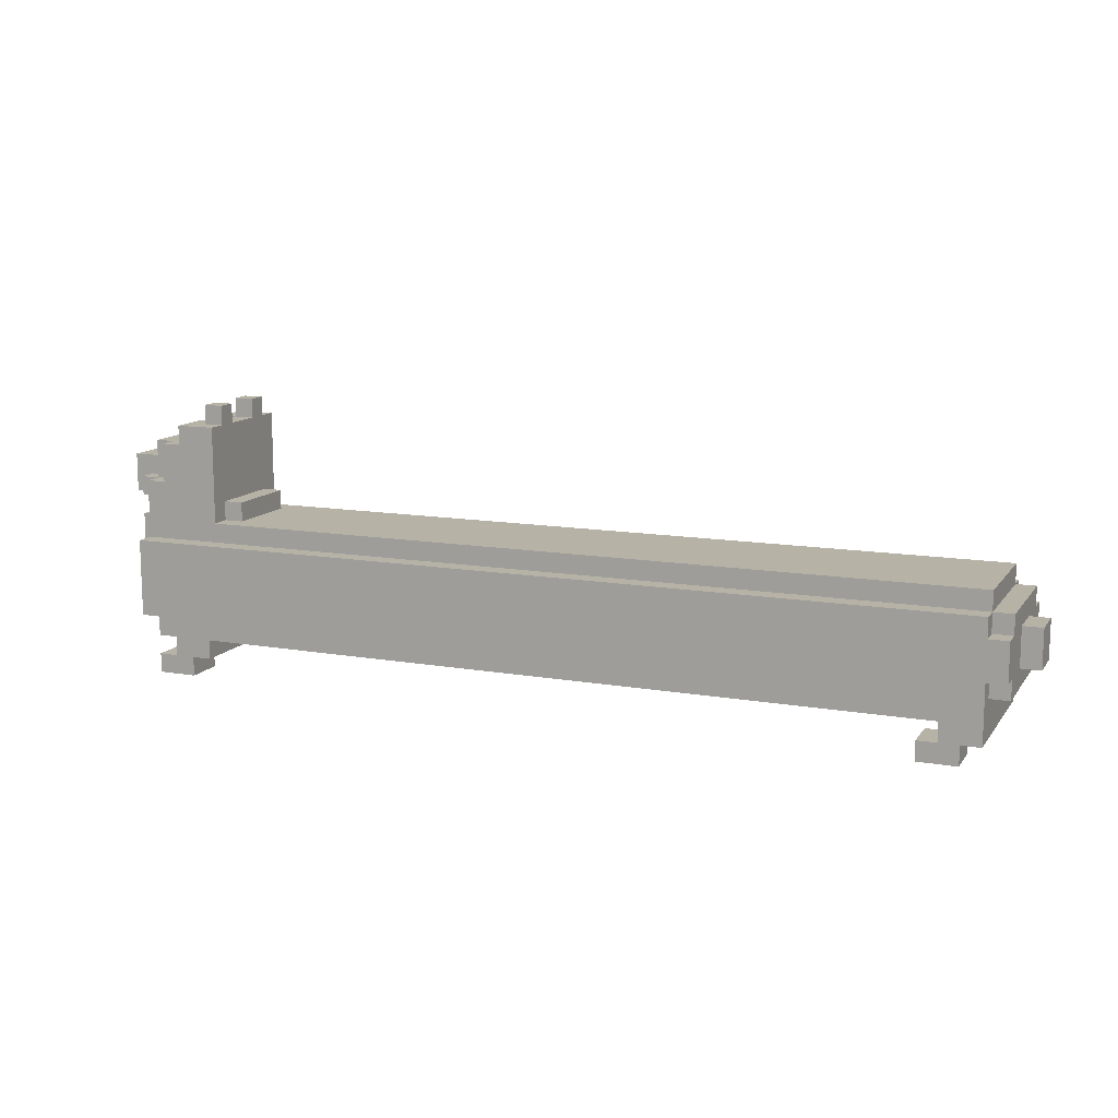
<metadata>
{"format":"obj","ext":"obj","renderer":"f3d","projection":"perspective","resolution":1024,"background":"white","views":[{"elev":12.2,"azim":-157.7,"up":"+Y"}]}
</metadata>
<code>
o corgi_long_run2.003
v -2.4 0.6 0.1
v -2.4 0.4 -0.1
v -2.4 0.4 0.1
v -2.4 0.6 -0.1
v -2.3 0.4 0.3
v -2.3 0.3 -0.3
v -2.3 0.3 0.3
v -2.3 0.4 0.1
v -2.3 0.4 -0.1
v -2.3 0.4 -0.3
v -2.3 0.6 0.4
v -2.3 0.4 0.4
v -2.3 0.6 0.3
v -2.3 0.6 0.1
v -2.3 0.6 -0.1
v -2.3 0.4 -0.4
v -2.3 0.6 -0.3
v -2.3 0.6 -0.4
v -2.3 0.7 0.3
v -2.3 0.7 -0.3
v -2.2 0.3 0.3
v -2.2 0.1 -0.4
v -2.2 0.1 0.4
v -2.2 0.3 -0.3
v -2.2 0.4 0.4
v -2.2 0.4 0.3
v -2.2 0.4 -0.3
v -2.2 0.4 -0.4
v -2.2 0.7 0.4
v -2.2 0.6 0.3
v -2.2 0.6 0.4
v -2.2 0.7 0.3
v -2.2 0.7 -0.3
v -2.2 0.6 -0.4
v -2.2 0.6 -0.3
v -2.2 0.7 -0.4
v -2.2 0.8 0.3
v -2.2 0.8 -0.3
v -2.1 0.1 -0.2
v -2.1 0 -0.4
v -2.1 0 -0.2
v -2.1 0.1 -0.4
v -2 0.1 0.4
v -2 0 0.2
v -2 0 0.4
v -2 0.1 0.2
v 1.7 0.9 0.2
v 1.7 0.8 -0.2
v 1.7 0.8 0.2
v 1.7 0.9 -0.2
v 1.8 0.2 0.4
v 1.8 0.1 0.1
v 1.8 0.1 0.4
v 1.8 0.2 0.1
v 1.8 0.2 -0.1
v 1.8 0.1 -0.4
v 1.8 0.1 -0.1
v 1.8 0.2 -0.4
v 1.8 0.9 0.2
v 1.8 0.8 0.2
v 1.8 0.8 0.3
v 1.8 0.9 -0.2
v 1.8 0.8 -0.3
v 1.8 0.8 -0.2
v 1.8 1 0.3
v 1.8 1 -0.3
v 1.8 1.3 0.3
v 1.8 1.3 0.2
v 1.8 1.3 0.1
v 1.8 1.3 -0.1
v 1.8 1.3 -0.2
v 1.8 1.3 -0.3
v 1.8 1.4 0.2
v 1.8 1.4 0.1
v 1.8 1.4 -0.1
v 1.8 1.4 -0.2
v 1.9 0.1 -0.2
v 1.9 0 -0.4
v 1.9 0 -0.2
v 1.9 0.1 -0.4
v 1.9 0.7 0.1
v 1.9 0.6 -0.1
v 1.9 0.6 0.1
v 1.9 0.7 -0.1
v 2 0.1 0.4
v 2 0 0.2
v 2 0 0.4
v 2 0.1 0.2
v -2.1 0.1 0.1
v -2.1 0.1 -0.1
v -2.1 0.2 0.1
v -2.1 0.2 -0.1
v -2 0.1 0.2
v -2 0.1 0.1
v -2 0.2 0.2
v -2 0.2 0.1
v -2 0.1 -0.2
v -2 0.1 -0.4
v -2 0.2 -0.1
v -2 0.1 -0.1
v -2 0.2 -0.4
v -1.9 0 -0.2
v -1.9 0 -0.4
v -1.9 0.1 -0.2
v -1.9 0.1 -0.4
v -1.9 0 0.4
v -1.9 0 0.2
v -1.9 0.2 0.4
v -1.9 0.2 0.2
v 1.8 0.6 0.1
v 1.8 0.6 -0.1
v 1.8 0.7 0.1
v 1.8 0.7 -0.1
v 1.9 0.1 0.2
v 1.9 0.1 0.1
v 1.9 0.2 0.2
v 1.9 0.2 0.1
v 1.9 0.1 -0.1
v 1.9 0.1 -0.2
v 1.9 0.2 -0.1
v 1.9 0.2 -0.2
v 1.9 1.2 0.1
v 1.9 1.2 -0.1
v 1.9 1.3 0.1
v 1.9 1.3 -0.1
v 1.9 1.3 0.2
v 1.9 1.4 0.2
v 1.9 1.4 0.1
v 1.9 1.3 -0.2
v 1.9 1.4 -0.1
v 1.9 1.4 -0.2
v 2 0.1 -0.2
v 2 0.1 -0.4
v 2 0.2 -0.2
v 2 0.2 -0.4
v 2 1.2 0.3
v 2 1.2 0.1
v 2 1.3 0.3
v 2 1.3 0.1
v 2 1.2 -0.1
v 2 1.2 -0.3
v 2 1.3 -0.1
v 2 1.3 -0.3
v 2.1 0 -0.2
v 2.1 0 -0.4
v 2.1 0.1 -0.2
v 2.1 0.1 -0.4
v 2.1 0 0.4
v 2.1 0 0.2
v 2.1 0.2 0.2
v 2.1 0.3 0.4
v 2.1 0.2 -0.4
v 2.1 0.3 -0.4
v 2.1 1 0.3
v 2.1 1 0.2
v 2.1 1.1 0.3
v 2.1 1.1 0.2
v 2.1 1 -0.2
v 2.1 1 -0.3
v 2.1 1.1 -0.2
v 2.1 1.1 -0.3
v 2.1 1.2 0.3
v 2.1 1.2 0.2
v 2.1 1.2 -0.2
v 2.1 1.2 -0.3
v 2.2 0.3 0.4
v 2.2 0.3 -0.4
v 2.2 0.4 0.2
v 2.2 0.4 -0.2
v 2.2 0.7 0.4
v 2.2 0.7 0.3
v 2.2 0.7 -0.3
v 2.2 0.7 -0.4
v 2.2 0.8 0.2
v 2.2 0.8 -0.2
v 2.2 0.9 0.2
v 2.2 0.9 -0.2
v 2.2 1 0.3
v 2.2 1 0.2
v 2.2 1 -0.2
v 2.2 1 -0.3
v 2.2 1 0.1
v 2.2 1.1 0.2
v 2.2 1.1 0.1
v 2.2 1 -0.1
v 2.2 1.1 -0.1
v 2.2 1.1 -0.2
v 2.2 1.2 0.2
v 2.2 1.2 -0.2
v 2.3 0.4 0.2
v 2.3 0.4 -0.2
v 2.3 0.8 0.2
v 2.3 0.8 -0.2
v 2.3 0.9 0.2
v 2.3 0.9 0.1
v 2.3 1 0.2
v 2.3 1 0.1
v 2.3 0.9 -0.1
v 2.3 0.9 -0.2
v 2.3 1 -0.1
v 2.3 1 -0.2
v 2.4 0.9 0.1
v 2.4 0.9 -0.1
v 2.4 1 0.1
v 2.4 1 -0.1
v 2.4 1.1 0.1
v 2.4 1.1 -0.1
v -2.2 0.4 0.4
v -2.3 0.6 0.4
v -2.3 0.4 0.4
v -2.2 0.6 0.4
v -2.1 0.1 0.4
v -2.2 0.1 0.4
v -2.2 0.7 0.4
v -2.1 0.2 0.4
v -2 0.1 0.4
v -1.9 0 0.4
v -2 0 0.4
v -1.9 0.2 0.4
v 1.8 0.2 0.4
v 1.8 0.6 0.4
v 1.8 0.7 0.4
v 1.9 0.2 0.4
v 1.8 0.1 0.4
v 1.9 0.6 0.4
v 2 0.1 0.4
v 2.1 0 0.4
v 2 0 0.4
v 2.1 0.3 0.4
v 2.2 0.3 0.4
v 2.2 0.7 0.4
v -2.2 0.3 0.3
v -2.3 0.4 0.3
v -2.3 0.3 0.3
v -2.2 0.4 0.3
v -2.2 0.6 0.3
v -2.3 0.7 0.3
v -2.3 0.6 0.3
v -2.2 0.7 0.3
v 1.7 0.7 0.3
v -2.2 0.8 0.3
v 1.7 0.8 0.3
v 1.8 0.7 0.3
v 1.8 0.8 0.3
v 1.9 0.9 0.3
v 1.8 1 0.3
v 1.9 1 0.3
v 1.8 1.3 0.3
v 1.9 1.1 0.3
v 2 1 0.3
v 2 1.1 0.3
v 2 1.2 0.3
v 2 1.3 0.3
v 2.1 0.9 0.3
v 2.1 1 0.3
v 2.1 1.1 0.3
v 2.1 1.2 0.3
v 2.2 0.7 0.3
v 2.2 1 0.3
v 1.8 0.8 0.2
v 1.7 0.9 0.2
v 1.7 0.8 0.2
v 1.8 0.9 0.2
v 1.9 1.3 0.2
v 1.8 1.4 0.2
v 1.8 1.3 0.2
v 1.9 1.4 0.2
v 2.2 1 0.2
v 2.1 1.1 0.2
v 2.1 1 0.2
v 2.2 1.1 0.2
v 2.1 1.2 0.2
v 2.2 1.2 0.2
v 2.3 0.4 0.2
v 2.2 0.8 0.2
v 2.2 0.4 0.2
v 2.3 0.8 0.2
v 2.3 0.9 0.2
v 2.2 0.9 0.2
v 2.3 1 0.2
v -2.3 0.4 0.1
v -2.4 0.6 0.1
v -2.4 0.4 0.1
v -2.3 0.6 0.1
v 2.3 1 0.1
v 2.2 1.1 0.1
v 2.2 1 0.1
v 2.3 1.1 0.1
v 2.4 0.9 0.1
v 2.3 0.9 0.1
v 2.4 1 0.1
v 2.4 1.1 0.1
v -2 0.1 -0.1
v -2.1 0.2 -0.1
v -2.1 0.1 -0.1
v -2 0.2 -0.1
v 1.9 0.1 -0.1
v 1.8 0.2 -0.1
v 1.8 0.1 -0.1
v 1.9 0.2 -0.1
v 1.9 0.6 -0.1
v 1.8 0.7 -0.1
v 1.8 0.6 -0.1
v 1.9 0.7 -0.1
v 1.9 1.3 -0.1
v 1.8 1.4 -0.1
v 1.8 1.3 -0.1
v 1.9 1.4 -0.1
v 2 1.2 -0.1
v 1.9 1.2 -0.1
v 2 1.3 -0.1
v -2 0.1 -0.2
v -2.1 0.1 -0.2
v -2.1 0 -0.2
v -1.9 0 -0.2
v -1.9 0.1 -0.2
v 2 0.1 -0.2
v 1.9 0.1 -0.2
v 1.9 0 -0.2
v 1.9 0.2 -0.2
v 2 0.2 -0.2
v 2.1 0 -0.2
v 2.1 0.1 -0.2
v -2 0 0.2
v -2 0.1 0.2
v -1.9 0 0.2
v -2 0.2 0.2
v -1.9 0.2 0.2
v 1.9 0.1 0.2
v 1.9 0.2 0.2
v 2 0.1 0.2
v 2 0 0.2
v 2.1 0 0.2
v 2.1 0.2 0.2
v -2.1 0.1 0.1
v -2.1 0.2 0.1
v -2 0.1 0.1
v -2 0.2 0.1
v 1.8 0.1 0.1
v 1.8 0.2 0.1
v 1.9 0.1 0.1
v 1.9 0.2 0.1
v 1.8 0.6 0.1
v 1.8 0.7 0.1
v 1.9 0.6 0.1
v 1.9 0.7 0.1
v 1.8 1.3 0.1
v 1.8 1.4 0.1
v 1.9 1.3 0.1
v 1.9 1.4 0.1
v 1.9 1.2 0.1
v 2 1.2 0.1
v 2 1.3 0.1
v -2.4 0.4 -0.1
v -2.4 0.6 -0.1
v -2.3 0.4 -0.1
v -2.3 0.6 -0.1
v 2.2 1 -0.1
v 2.2 1.1 -0.1
v 2.3 1 -0.1
v 2.3 1.1 -0.1
v 2.3 0.9 -0.1
v 2.4 0.9 -0.1
v 2.4 1 -0.1
v 2.4 1.1 -0.1
v 1.7 0.8 -0.2
v 1.7 0.9 -0.2
v 1.8 0.8 -0.2
v 1.8 0.9 -0.2
v 1.8 1.3 -0.2
v 1.8 1.4 -0.2
v 1.9 1.3 -0.2
v 1.9 1.4 -0.2
v 2.1 1 -0.2
v 2.1 1.1 -0.2
v 2.2 1 -0.2
v 2.1 1.2 -0.2
v 2.2 1.1 -0.2
v 2.2 1.2 -0.2
v 2.2 0.4 -0.2
v 2.2 0.8 -0.2
v 2.3 0.4 -0.2
v 2.3 0.8 -0.2
v 2.2 0.9 -0.2
v 2.3 0.9 -0.2
v 2.3 1 -0.2
v -2.3 0.3 -0.3
v -2.3 0.4 -0.3
v -2.2 0.3 -0.3
v -2.2 0.4 -0.3
v -2.3 0.6 -0.3
v -2.3 0.7 -0.3
v -2.2 0.6 -0.3
v -2.2 0.7 -0.3
v -2.2 0.8 -0.3
v 1.7 0.7 -0.3
v 1.7 0.8 -0.3
v 1.8 0.7 -0.3
v 1.8 0.8 -0.3
v 1.9 0.9 -0.3
v 1.8 1 -0.3
v 1.8 1.3 -0.3
v 1.9 1 -0.3
v 1.9 1.1 -0.3
v 2 1 -0.3
v 2 1.1 -0.3
v 2 1.2 -0.3
v 2 1.3 -0.3
v 2.1 0.9 -0.3
v 2.1 1 -0.3
v 2.1 1.1 -0.3
v 2.1 1.2 -0.3
v 2.2 0.7 -0.3
v 2.2 1 -0.3
v -2.3 0.4 -0.4
v -2.3 0.6 -0.4
v -2.2 0.4 -0.4
v -2.2 0.6 -0.4
v -2.2 0.1 -0.4
v -2.1 0.1 -0.4
v -2.2 0.7 -0.4
v -2.1 0.2 -0.4
v -2.1 0 -0.4
v -2 0.1 -0.4
v -2 0.2 -0.4
v -1.9 0 -0.4
v -1.9 0.1 -0.4
v 1.8 0.2 -0.4
v 1.8 0.6 -0.4
v 1.8 0.7 -0.4
v 1.8 0.1 -0.4
v 1.9 0.1 -0.4
v 1.9 0.2 -0.4
v 1.9 0.6 -0.4
v 1.9 0 -0.4
v 2 0.1 -0.4
v 2 0.2 -0.4
v 2.1 0 -0.4
v 2.1 0.1 -0.4
v 2.1 0.2 -0.4
v 2.1 0.3 -0.4
v 2.2 0.3 -0.4
v 2.2 0.7 -0.4
v -2 0 0.2
v -1.9 0 0.4
v -2 0 0.4
v -1.9 0 0.2
v 2 0 0.2
v 2.1 0 0.4
v 2 0 0.4
v 2.1 0 0.2
v -2.1 0 -0.4
v -1.9 0 -0.2
v -2.1 0 -0.2
v -1.9 0 -0.4
v 1.9 0 -0.4
v 2.1 0 -0.2
v 1.9 0 -0.2
v 2.1 0 -0.4
v -2 0.1 0.2
v -2 0.1 0.4
v -2.1 0.1 0.4
v 1.9 0.1 0.2
v 2 0.1 0.4
v 1.8 0.1 0.4
v 2 0.1 0.2
v -2.1 0.1 0.1
v -2.2 0.1 0.4
v -2 0.1 0.1
v 1.8 0.1 0.1
v 1.9 0.1 0.1
v -2.1 0.1 -0.1
v -2.1 0.1 -0.2
v -2 0.1 -0.1
v -2 0.1 -0.2
v 1.9 0.1 -0.2
v 1.9 0.1 -0.1
v 1.8 0.1 -0.1
v -2.2 0.1 -0.4
v -2.1 0.1 -0.4
v 1.8 0.1 -0.4
v 1.9 0.1 -0.4
v -1.9 0.2 0.2
v 1.8 0.2 0.4
v -1.9 0.2 0.4
v -2 0.2 0.1
v -2 0.2 0.2
v 1.8 0.2 0.1
v 1.9 0.2 0.1
v 2.1 0.2 0.2
v 1.9 0.2 0.2
v -2.1 0.2 -0.1
v -2.1 0.2 0.1
v -2 0.2 -0.1
v 1.8 0.2 -0.1
v 1.9 0.2 -0.1
v 1.9 0.2 -0.2
v 2 0.2 -0.2
v -2 0.2 -0.4
v 1.8 0.2 -0.4
v 2 0.2 -0.4
v 2.1 0.2 -0.4
v -2.3 0.3 -0.3
v -2.2 0.3 0.3
v -2.3 0.3 0.3
v -2.2 0.3 -0.3
v 2.1 0.3 -0.4
v 2.2 0.3 0.4
v 2.1 0.3 0.4
v 2.2 0.3 -0.4
v -2.3 0.4 0.3
v -2.2 0.4 0.4
v -2.3 0.4 0.4
v -2.2 0.4 0.3
v -2.4 0.4 -0.1
v -2.3 0.4 0.1
v -2.4 0.4 0.1
v -2.3 0.4 -0.1
v 2.2 0.4 -0.2
v 2.3 0.4 0.2
v 2.2 0.4 0.2
v 2.3 0.4 -0.2
v -2.3 0.4 -0.4
v -2.2 0.4 -0.3
v -2.3 0.4 -0.3
v -2.2 0.4 -0.4
v 1.8 0.7 -0.1
v 1.9 0.7 0.1
v 1.8 0.7 0.1
v 1.9 0.7 -0.1
v 2.3 0.9 0.1
v 2.3 0.9 0.2
v 2.2 0.9 0.2
v 2.3 0.9 -0.1
v 2.4 0.9 0.1
v 2.4 0.9 -0.1
v 2.2 0.9 -0.2
v 2.3 0.9 -0.2
v -2 0.1 -0.2
v -1.9 0.1 -0.2
v -2 0.1 -0.4
v -1.9 0.1 -0.4
v 2 0.1 -0.2
v 2.1 0.1 -0.2
v 2 0.1 -0.4
v 2.1 0.1 -0.4
v -2.3 0.6 0.4
v -2.2 0.6 0.4
v -2.3 0.6 0.3
v -2.2 0.6 0.3
v -2.4 0.6 0.1
v -2.3 0.6 0.1
v -2.4 0.6 -0.1
v -2.3 0.6 -0.1
v 1.8 0.6 0.1
v 1.9 0.6 0.1
v 1.8 0.6 -0.1
v 1.9 0.6 -0.1
v -2.3 0.6 -0.3
v -2.2 0.6 -0.3
v -2.3 0.6 -0.4
v -2.2 0.6 -0.4
v -2.2 0.7 0.4
v 1.8 0.7 0.4
v -2.2 0.7 0.3
v 1.7 0.7 0.3
v 2.2 0.7 0.4
v 1.8 0.7 0.3
v 2.2 0.7 0.3
v -2.3 0.7 0.3
v -2.3 0.7 -0.3
v -2.2 0.7 -0.3
v 1.7 0.7 -0.3
v -2.2 0.7 -0.4
v 1.8 0.7 -0.3
v 2.2 0.7 -0.3
v 1.8 0.7 -0.4
v 2.2 0.7 -0.4
v -2.2 0.8 0.3
v 1.7 0.8 0.3
v 1.7 0.8 0.2
v 1.8 0.8 0.3
v 1.8 0.8 0.2
v 1.7 0.8 -0.2
v 2.2 0.8 0.2
v 2.3 0.8 0.2
v 2.2 0.8 -0.2
v 2.3 0.8 -0.2
v -2.2 0.8 -0.3
v 1.8 0.8 -0.2
v 1.7 0.8 -0.3
v 1.8 0.8 -0.3
v 1.7 0.9 0.2
v 1.8 0.9 0.2
v 1.7 0.9 -0.2
v 1.8 0.9 -0.2
v 2.1 1 0.3
v 2.2 1 0.3
v 2.1 1 0.2
v 2.2 1 0.2
v 2.3 1 0.2
v 2.2 1 0.1
v 2.3 1 0.1
v 2.2 1 -0.1
v 2.3 1 -0.1
v 2.2 1 -0.2
v 2.3 1 -0.2
v 2.1 1 -0.2
v 2.1 1 -0.3
v 2.2 1 -0.3
v 2.2 1.1 0.1
v 2.3 1.1 0.1
v 2.2 1.1 -0.1
v 2.4 1.1 0.1
v 2.3 1.1 -0.1
v 2.4 1.1 -0.1
v 2 1.2 0.3
v 2.1 1.2 0.3
v 2.1 1.2 0.2
v 2 1.2 0.1
v 2.2 1.2 0.2
v 1.9 1.2 0.1
v 1.9 1.2 -0.1
v 2 1.2 -0.1
v 2.1 1.2 -0.2
v 2.2 1.2 -0.2
v 2 1.2 -0.3
v 2.1 1.2 -0.3
v 1.8 1.3 0.3
v 2 1.3 0.3
v 1.8 1.3 0.2
v 1.9 1.3 0.2
v 1.9 1.3 0.1
v 2 1.3 0.1
v 1.8 1.3 0.1
v 1.8 1.3 -0.1
v 1.9 1.3 -0.1
v 2 1.3 -0.1
v 1.9 1.3 -0.2
v 1.8 1.3 -0.2
v 1.8 1.3 -0.3
v 2 1.3 -0.3
v 1.8 1.4 0.2
v 1.9 1.4 0.2
v 1.8 1.4 0.1
v 1.9 1.4 0.1
v 1.8 1.4 -0.1
v 1.9 1.4 -0.1
v 1.8 1.4 -0.2
v 1.9 1.4 -0.2
f 1 2 3
f 4 2 1
f 5 6 7
f 8 6 5
f 9 6 8
f 10 6 9
f 11 5 12
f 11 8 5
f 13 8 11
f 14 8 13
f 15 16 10
f 15 10 9
f 17 16 15
f 18 16 17
f 19 14 13
f 19 17 15
f 19 15 14
f 20 17 19
f 21 22 23
f 24 22 21
f 25 21 23
f 26 21 25
f 27 22 24
f 28 22 27
f 29 30 31
f 32 30 29
f 33 34 35
f 36 34 33
f 37 33 32
f 38 33 37
f 39 40 41
f 42 40 39
f 43 44 45
f 46 44 43
f 47 48 49
f 50 48 47
f 51 52 53
f 54 52 51
f 55 56 57
f 58 56 55
f 59 60 61
f 62 63 64
f 65 59 61
f 65 62 59
f 66 63 62
f 66 62 65
f 67 66 65
f 68 66 67
f 69 66 68
f 70 66 69
f 71 66 70
f 72 66 71
f 73 69 68
f 74 69 73
f 75 71 70
f 76 71 75
f 77 78 79
f 80 78 77
f 81 82 83
f 84 82 81
f 85 86 87
f 88 86 85
f 89 90 91
f 91 90 92
f 93 94 95
f 95 94 96
f 97 98 99
f 100 97 99
f 99 98 101
f 102 103 104
f 104 103 105
f 106 107 108
f 108 107 109
f 110 111 112
f 112 111 113
f 114 115 116
f 116 115 117
f 118 119 120
f 120 119 121
f 122 123 124
f 124 123 125
f 126 124 127
f 127 124 128
f 125 129 130
f 130 129 131
f 132 133 134
f 134 133 135
f 136 137 138
f 138 137 139
f 140 141 142
f 142 141 143
f 144 145 146
f 146 145 147
f 148 149 150
f 148 150 151
f 150 152 151
f 151 152 153
f 154 155 156
f 156 155 157
f 158 159 160
f 160 159 161
f 156 157 162
f 162 157 163
f 160 161 164
f 164 161 165
f 166 167 168
f 168 167 169
f 166 168 170
f 170 168 171
f 169 167 172
f 172 167 173
f 171 168 174
f 169 172 175
f 171 174 176
f 174 175 176
f 175 172 177
f 176 175 177
f 171 176 178
f 178 176 179
f 177 172 180
f 180 172 181
f 179 182 183
f 183 182 184
f 185 180 186
f 186 180 187
f 183 184 188
f 184 186 188
f 186 187 188
f 188 187 189
f 190 191 192
f 192 191 193
f 194 195 196
f 196 195 197
f 198 199 200
f 200 199 201
f 202 203 204
f 204 203 205
f 204 205 206
f 206 205 207
f 208 209 210
f 211 209 208
f 212 208 213
f 212 214 211
f 212 211 208
f 215 214 212
f 216 215 212
f 217 216 218
f 219 214 215
f 219 216 217
f 219 215 216
f 220 214 219
f 221 214 220
f 222 214 221
f 223 220 224
f 223 221 220
f 225 222 221
f 225 221 223
f 226 223 224
f 226 225 223
f 227 226 228
f 229 225 226
f 229 226 227
f 230 225 229
f 231 222 225
f 231 225 230
f 232 233 234
f 235 233 232
f 236 237 238
f 239 237 236
f 240 241 239
f 242 241 240
f 243 242 240
f 244 242 243
f 245 244 243
f 245 246 244
f 247 248 246
f 247 246 245
f 249 248 247
f 250 247 245
f 250 249 247
f 251 248 249
f 251 249 250
f 252 248 251
f 253 248 252
f 254 245 243
f 254 250 245
f 255 251 250
f 255 250 254
f 256 252 251
f 256 251 255
f 257 252 256
f 258 255 254
f 258 254 243
f 259 255 258
f 260 261 262
f 263 261 260
f 264 265 266
f 267 265 264
f 268 269 270
f 271 272 269
f 271 269 268
f 273 272 271
f 274 275 276
f 277 275 274
f 278 268 279
f 280 268 278
f 281 282 283
f 284 282 281
f 285 286 287
f 288 286 285
f 289 285 290
f 291 288 285
f 291 285 289
f 292 288 291
f 293 294 295
f 296 294 293
f 297 298 299
f 300 298 297
f 301 302 303
f 304 302 301
f 305 306 307
f 308 306 305
f 309 305 310
f 311 305 309
f 312 313 314
f 315 312 314
f 316 312 315
f 317 318 319
f 317 320 318
f 321 320 317
f 322 317 319
f 323 317 322
f 324 325 326
f 325 327 326
f 326 327 328
f 329 330 331
f 332 331 333
f 331 330 334
f 333 331 334
f 335 336 337
f 337 336 338
f 339 340 341
f 341 340 342
f 343 344 345
f 345 344 346
f 347 348 349
f 349 348 350
f 351 349 352
f 352 349 353
f 354 355 356
f 356 355 357
f 358 359 360
f 360 359 361
f 362 360 363
f 360 361 364
f 363 360 364
f 364 361 365
f 366 367 368
f 368 367 369
f 370 371 372
f 372 371 373
f 374 375 376
f 375 377 378
f 376 375 378
f 378 377 379
f 380 381 382
f 382 381 383
f 384 376 385
f 385 376 386
f 387 388 389
f 389 388 390
f 391 392 393
f 393 392 394
f 394 395 396
f 396 395 397
f 396 397 398
f 398 397 399
f 398 399 400
f 399 401 400
f 401 402 403
f 400 401 403
f 403 402 404
f 400 403 405
f 403 404 405
f 404 402 406
f 405 404 406
f 406 402 407
f 407 402 408
f 398 400 409
f 400 405 409
f 405 406 410
f 409 405 410
f 406 407 411
f 410 406 411
f 411 407 412
f 409 410 413
f 398 409 413
f 413 410 414
f 415 416 417
f 417 416 418
f 419 417 420
f 418 421 420
f 417 418 420
f 420 421 422
f 423 420 424
f 420 422 424
f 422 421 425
f 424 422 425
f 423 424 426
f 426 424 427
f 425 421 428
f 428 421 429
f 429 421 430
f 431 428 432
f 428 429 433
f 432 428 433
f 429 430 434
f 433 429 434
f 435 432 436
f 432 433 436
f 433 434 436
f 436 434 437
f 435 436 438
f 438 436 439
f 437 434 440
f 440 434 441
f 441 434 442
f 434 430 443
f 442 434 443
f 444 445 446
f 447 445 444
f 448 449 450
f 451 449 448
f 452 453 454
f 455 453 452
f 456 457 458
f 459 457 456
f 460 461 462
f 463 464 465
f 466 464 463
f 467 462 468
f 467 460 462
f 469 460 467
f 470 463 465
f 471 463 470
f 472 467 468
f 473 472 468
f 473 474 472
f 475 474 473
f 476 477 478
f 479 473 468
f 480 473 479
f 481 476 478
f 482 476 481
f 483 484 485
f 486 483 487
f 488 484 483
f 488 483 486
f 489 490 491
f 492 486 493
f 492 489 488
f 492 488 486
f 494 489 492
f 495 489 494
f 496 490 489
f 496 489 495
f 497 490 496
f 498 490 497
f 499 495 494
f 500 495 499
f 501 490 498
f 502 490 501
f 503 504 505
f 506 504 503
f 507 508 509
f 510 508 507
f 511 512 513
f 514 512 511
f 515 516 517
f 518 516 515
f 519 520 521
f 522 520 519
f 523 524 525
f 526 524 523
f 527 528 529
f 530 528 527
f 531 532 533
f 534 531 533
f 534 535 531
f 536 535 534
f 537 534 533
f 538 534 537
f 539 540 541
f 541 540 542
f 543 544 545
f 545 544 546
f 547 548 549
f 549 548 550
f 551 552 553
f 553 552 554
f 555 556 557
f 557 556 558
f 559 560 561
f 561 560 562
f 563 564 565
f 565 564 566
f 564 567 568
f 566 564 568
f 568 567 569
f 570 565 571
f 571 565 572
f 572 573 574
f 573 575 574
f 575 576 577
f 574 575 577
f 577 576 578
f 579 580 581
f 580 582 581
f 581 582 583
f 579 581 584
f 585 586 587
f 587 586 588
f 579 584 589
f 584 590 591
f 589 584 591
f 591 590 592
f 593 594 595
f 595 594 596
f 597 598 599
f 599 598 600
f 600 601 602
f 602 601 603
f 604 605 606
f 606 605 607
f 608 606 609
f 609 606 610
f 611 612 613
f 612 614 615
f 613 612 615
f 615 614 616
f 617 618 619
f 617 619 620
f 619 621 620
f 622 620 623
f 620 621 624
f 623 620 624
f 624 621 625
f 625 621 626
f 624 625 627
f 627 625 628
f 629 630 631
f 631 630 632
f 632 630 633
f 633 630 634
f 635 633 636
f 636 633 637
f 637 638 639
f 640 639 641
f 639 638 642
f 641 639 642
f 643 644 645
f 645 644 646
f 647 648 649
f 649 648 650

</code>
